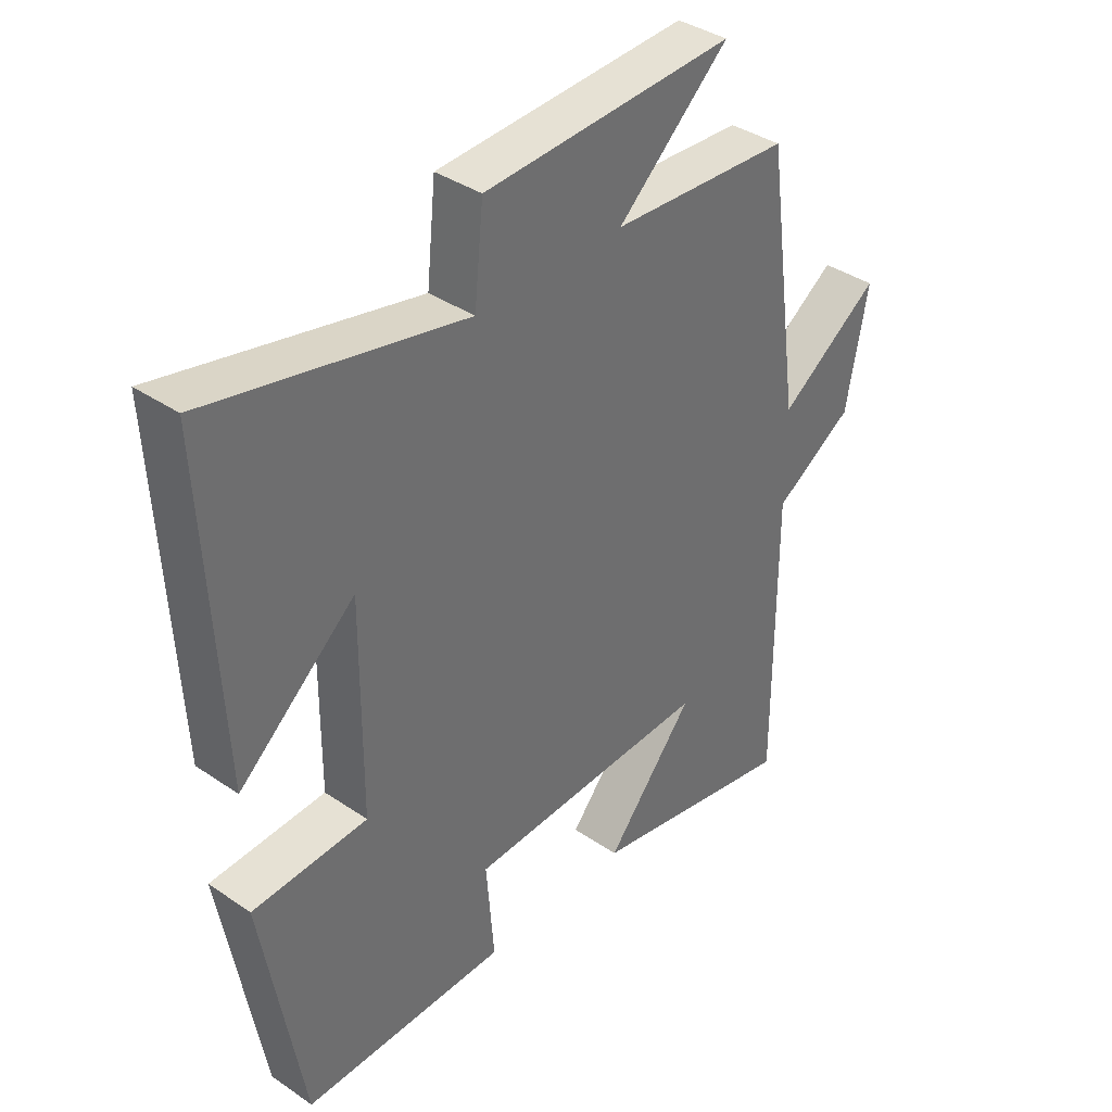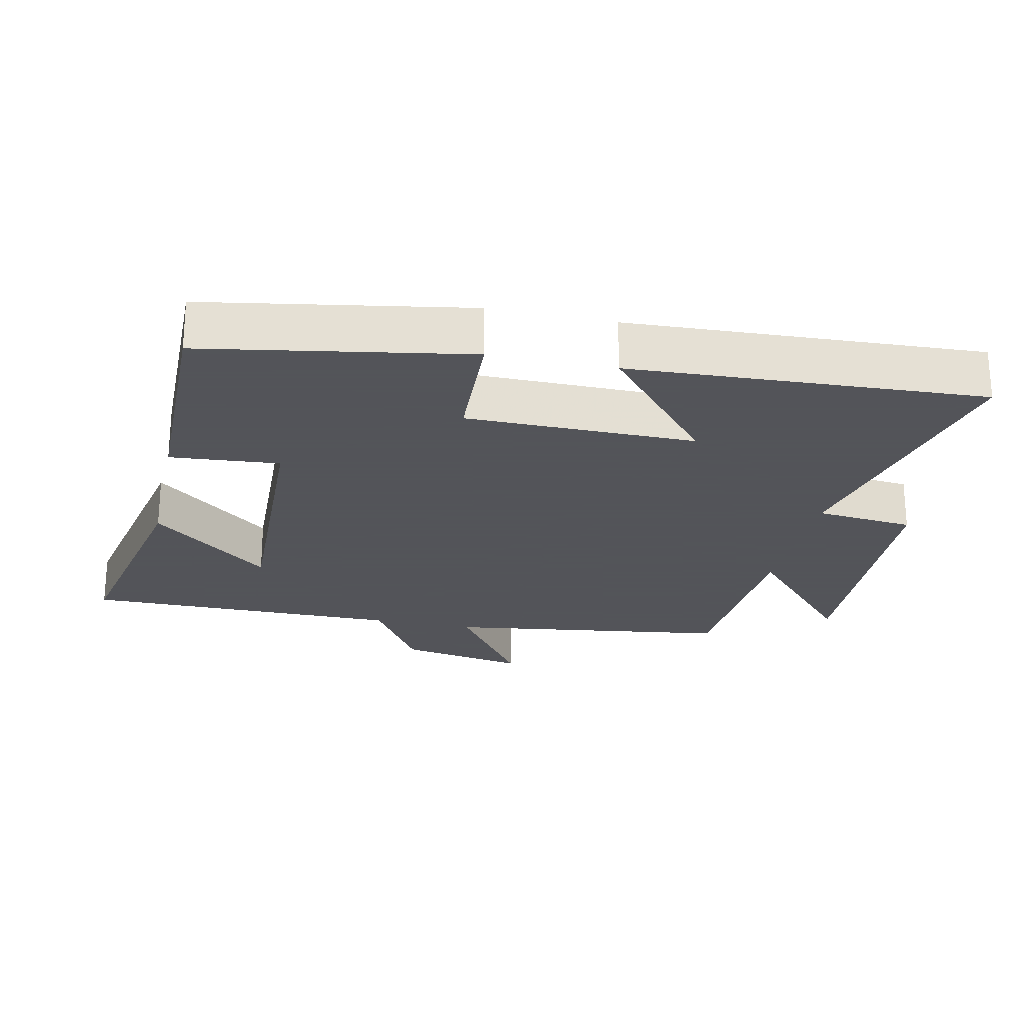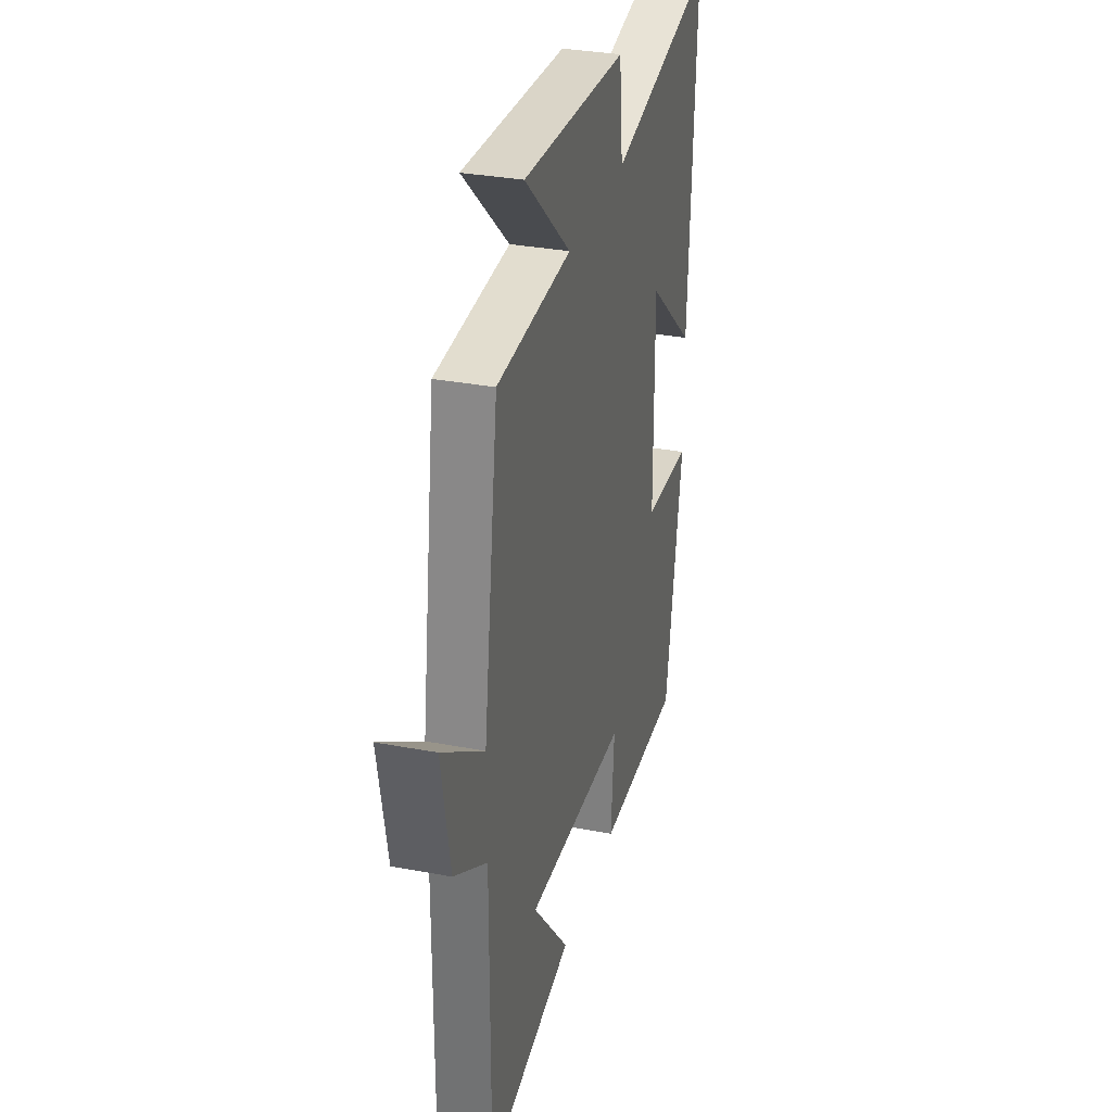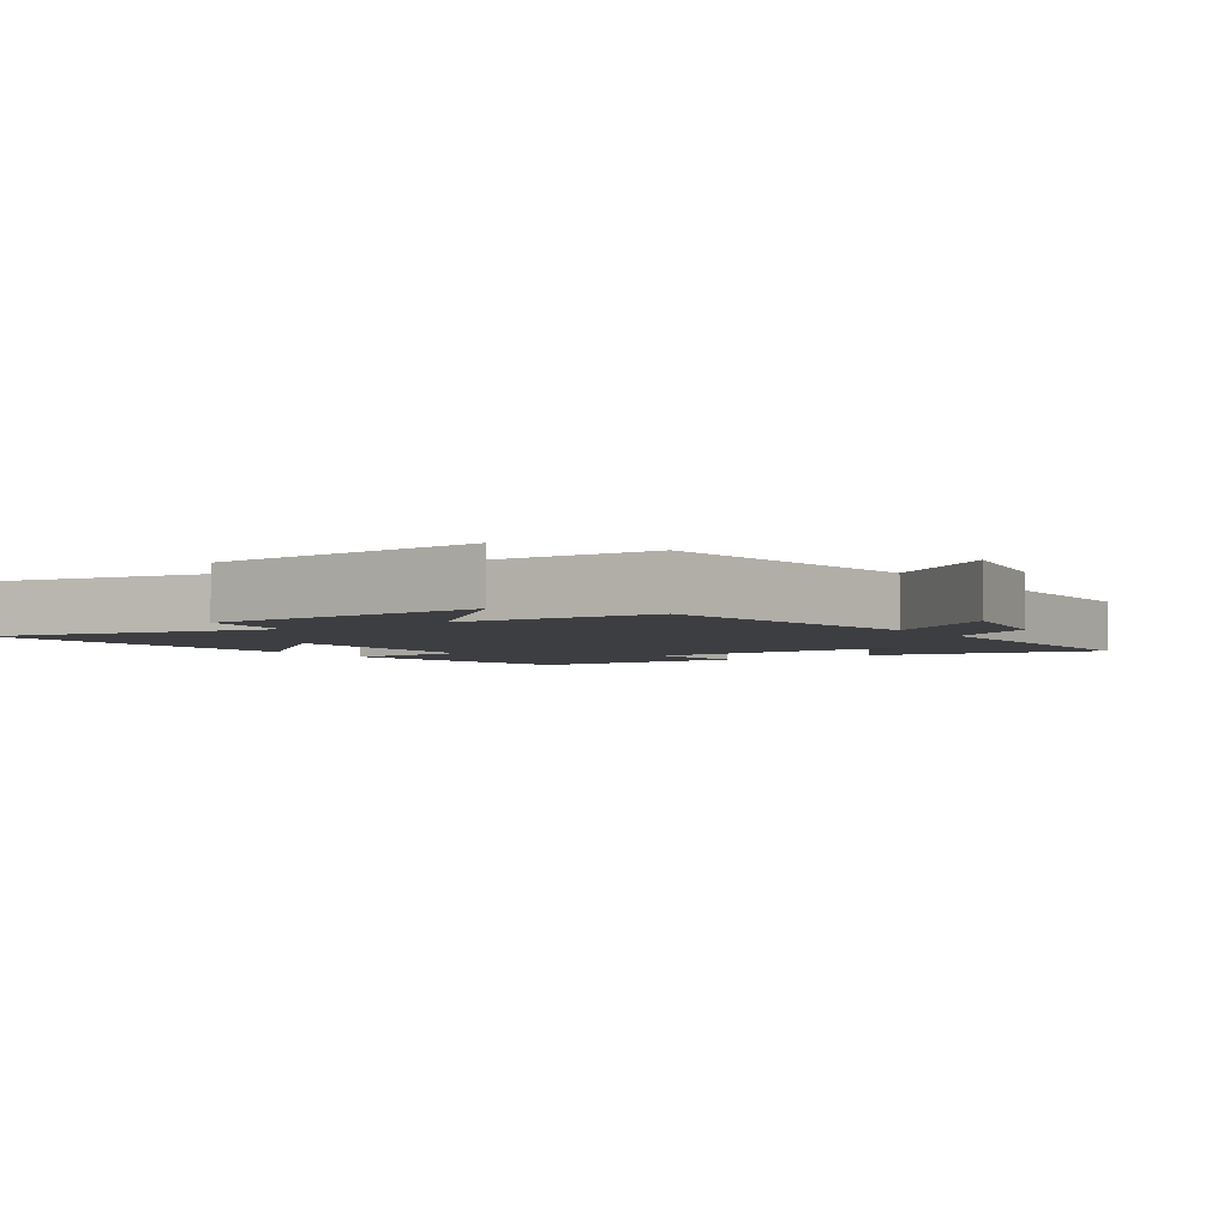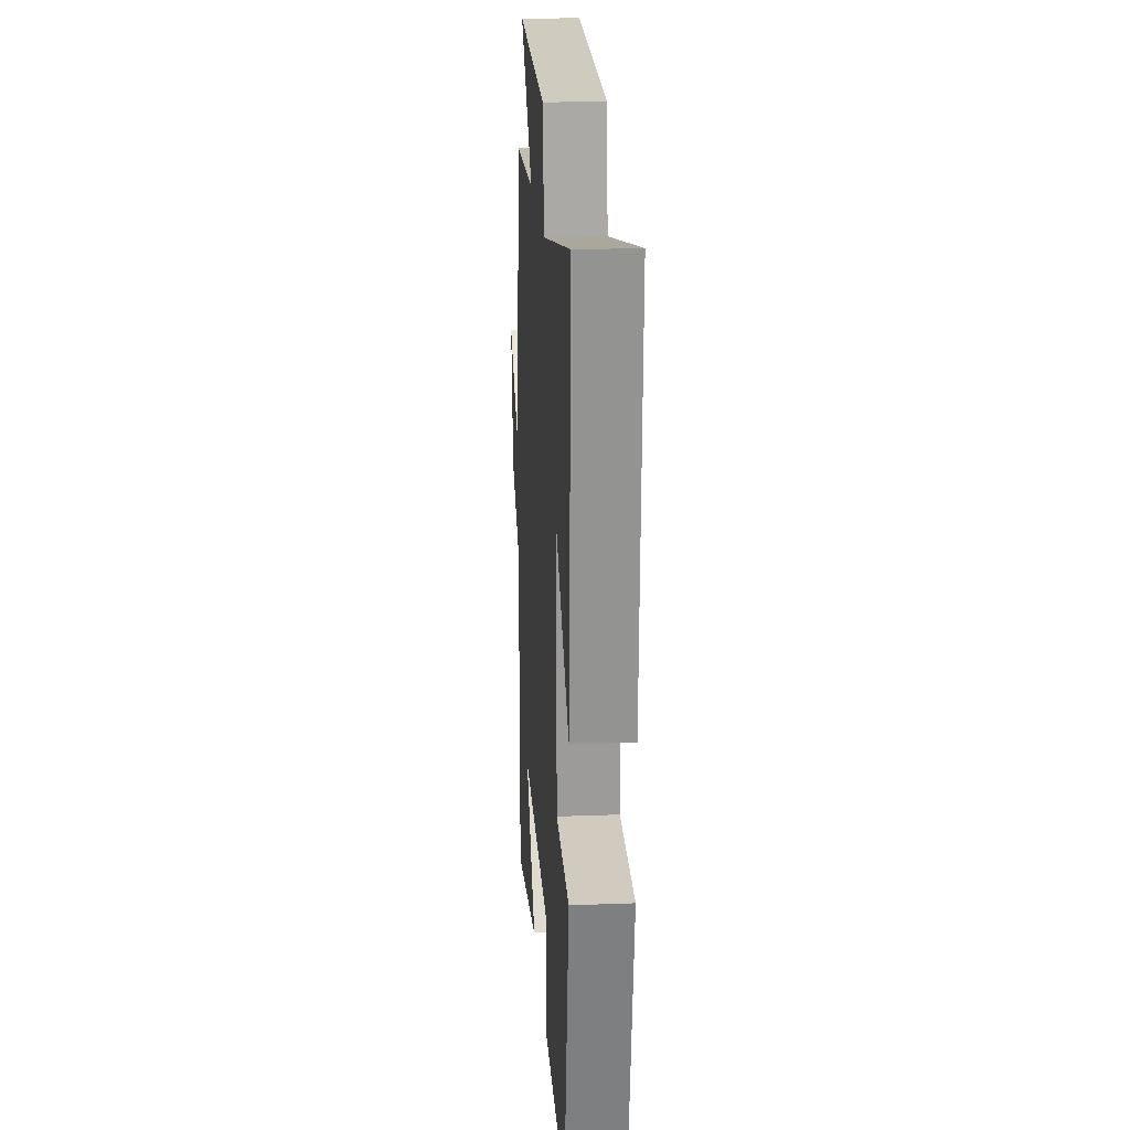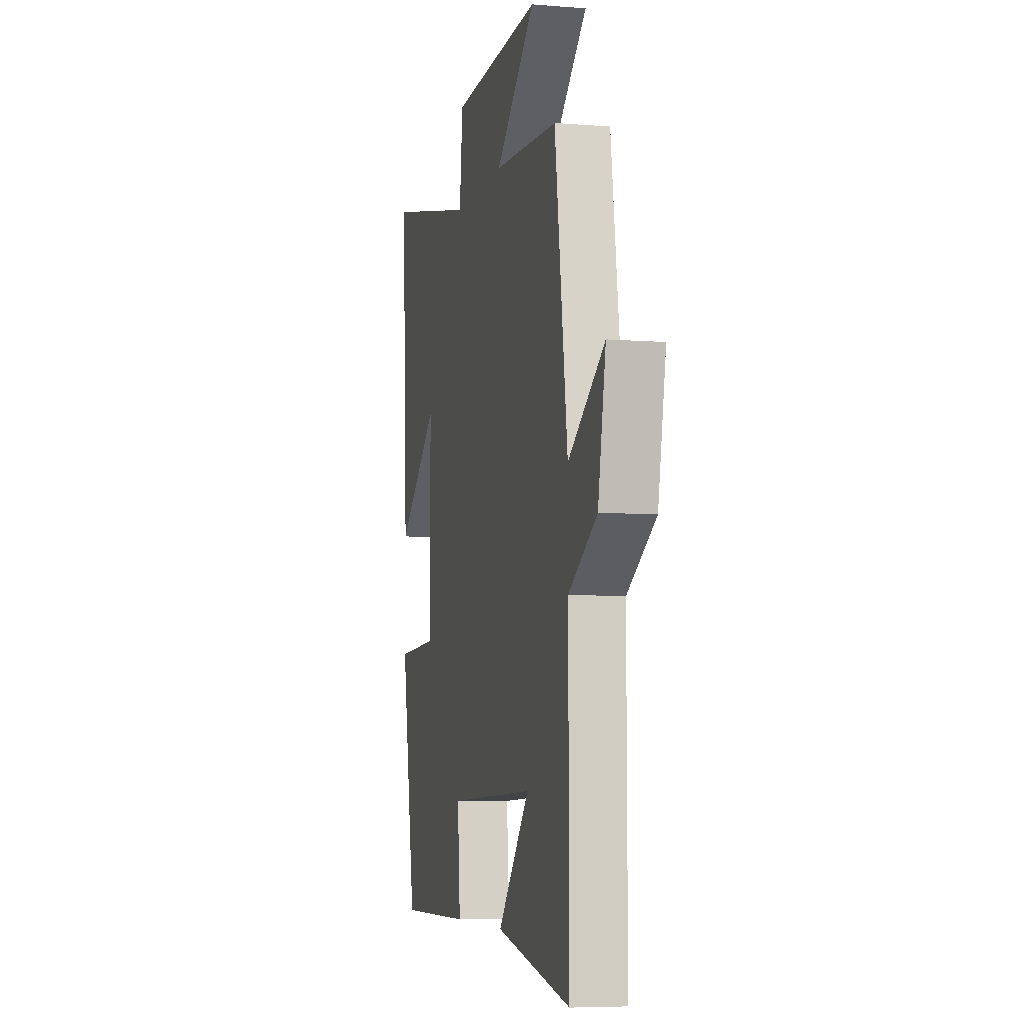
<metadata>
{"format":"obj","ext":"obj","renderer":"f3d","projection":"perspective","resolution":1024,"background":"white","views":[{"elev":38.0,"azim":-49.0,"up":"+Z"},{"elev":-23.9,"azim":-102.2,"up":"+Y"},{"elev":31.9,"azim":105.0,"up":"+Z"},{"elev":-3.6,"azim":34.3,"up":"+Y"},{"elev":20.9,"azim":-93.9,"up":"+Z"},{"elev":-6.4,"azim":76.6,"up":"+Z"}]}
</metadata>
<code>
v -0.433 0.07 -0.503
v -0.5 0.07 -0.113
v -0.309 0.07 -0.104
v -0.307 0.07 0.236
v -0.5 0.07 0.071
v -0.526 0.07 0.594
v -0.103 0.07 0.5
v -0.088 0.07 0.646
v 0.328 0.07 0.666
v 0.143 0.07 0.5
v 0.441 0.07 0.482
v 0.5 0.07 0.059
v 0.668 0.07 0.175
v 0.632 0.07 -0.015
v 0.5 0.07 -0.097
v 0.501 0.07 -0.57
v 0.153 0.07 -0.5
v 0.3 0.07 -0.324
v -0.106 0.07 -0.338
v -0.093 0.07 -0.5
v -0.433 0 -0.503
v -0.5 0 -0.113
v -0.309 0 -0.104
v -0.307 0 0.236
v -0.5 0 0.071
v -0.526 0 0.594
v -0.103 0 0.5
v -0.088 0 0.646
v 0.328 0 0.666
v 0.143 0 0.5
v 0.441 0 0.482
v 0.5 0 0.059
v 0.668 0 0.175
v 0.632 0 -0.015
v 0.5 0 -0.097
v 0.501 0 -0.57
v 0.153 0 -0.5
v 0.3 0 -0.324
v -0.106 0 -0.338
v -0.093 0 -0.5
f 1 2 3
f 20 1 3
f 19 20 3
f 18 19 3 4
f 15 16 17 18
f 15 18 4
f 12 13 14 15
f 12 15 4
f 11 12 4
f 10 11 4
f 7 8 9 10
f 7 10 4
f 4 5 6 7
f 23 22 21
f 23 21 40
f 23 40 39
f 24 23 39 38
f 38 37 36 35
f 24 38 35
f 35 34 33 32
f 24 35 32
f 24 32 31
f 24 31 30
f 30 29 28 27
f 24 30 27
f 27 26 25 24
f 1 21 22 2
f 2 22 23 3
f 3 23 24 4
f 4 24 25 5
f 5 25 26 6
f 6 26 27 7
f 7 27 28 8
f 8 28 29 9
f 9 29 30 10
f 10 30 31 11
f 11 31 32 12
f 12 32 33 13
f 13 33 34 14
f 14 34 35 15
f 15 35 36 16
f 16 36 37 17
f 17 37 38 18
f 18 38 39 19
f 19 39 40 20
f 20 40 21 1

</code>
